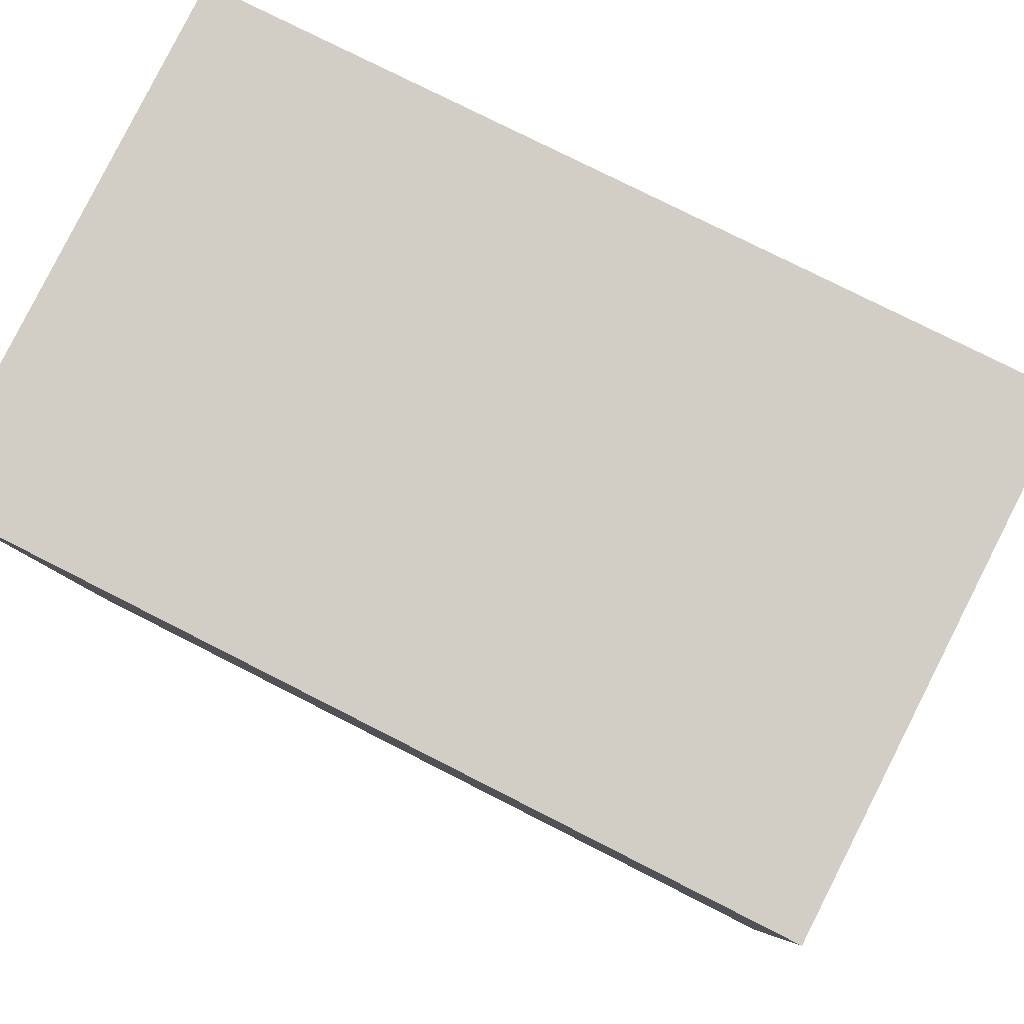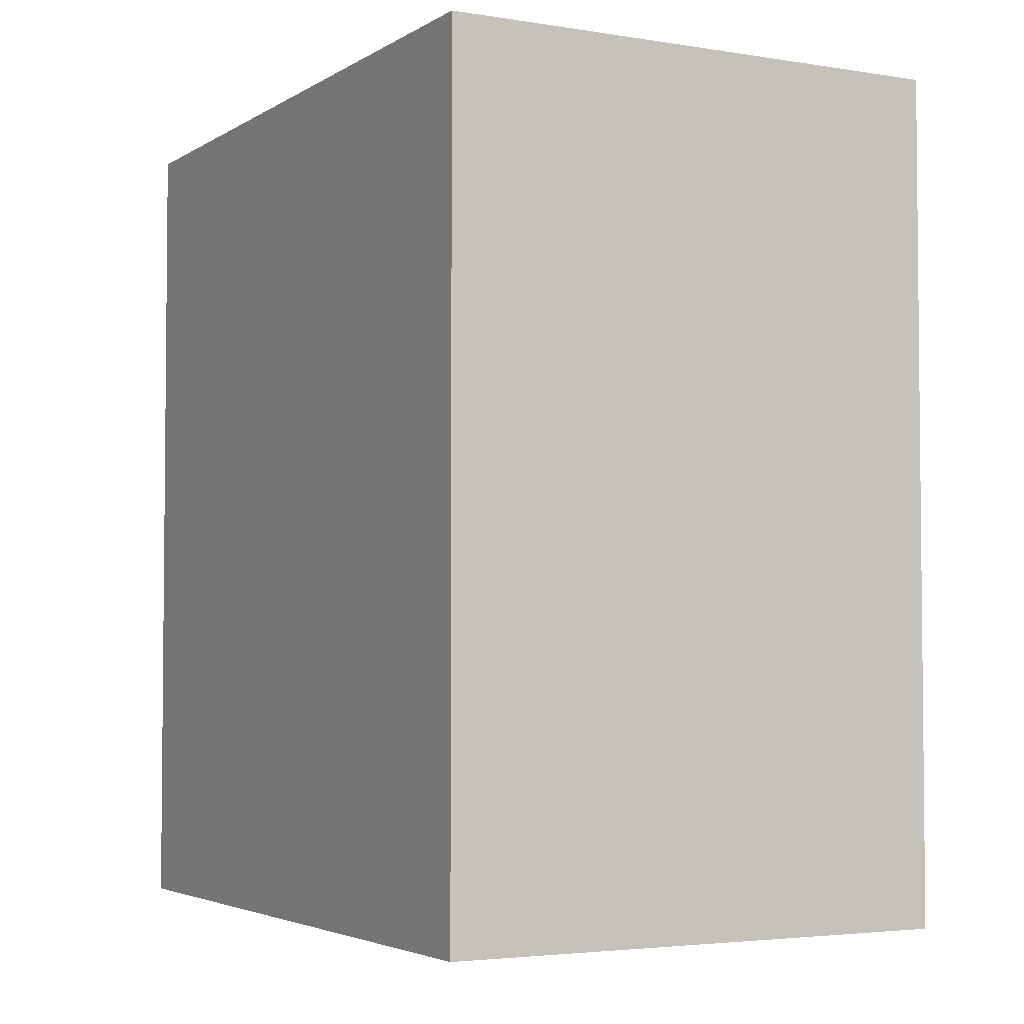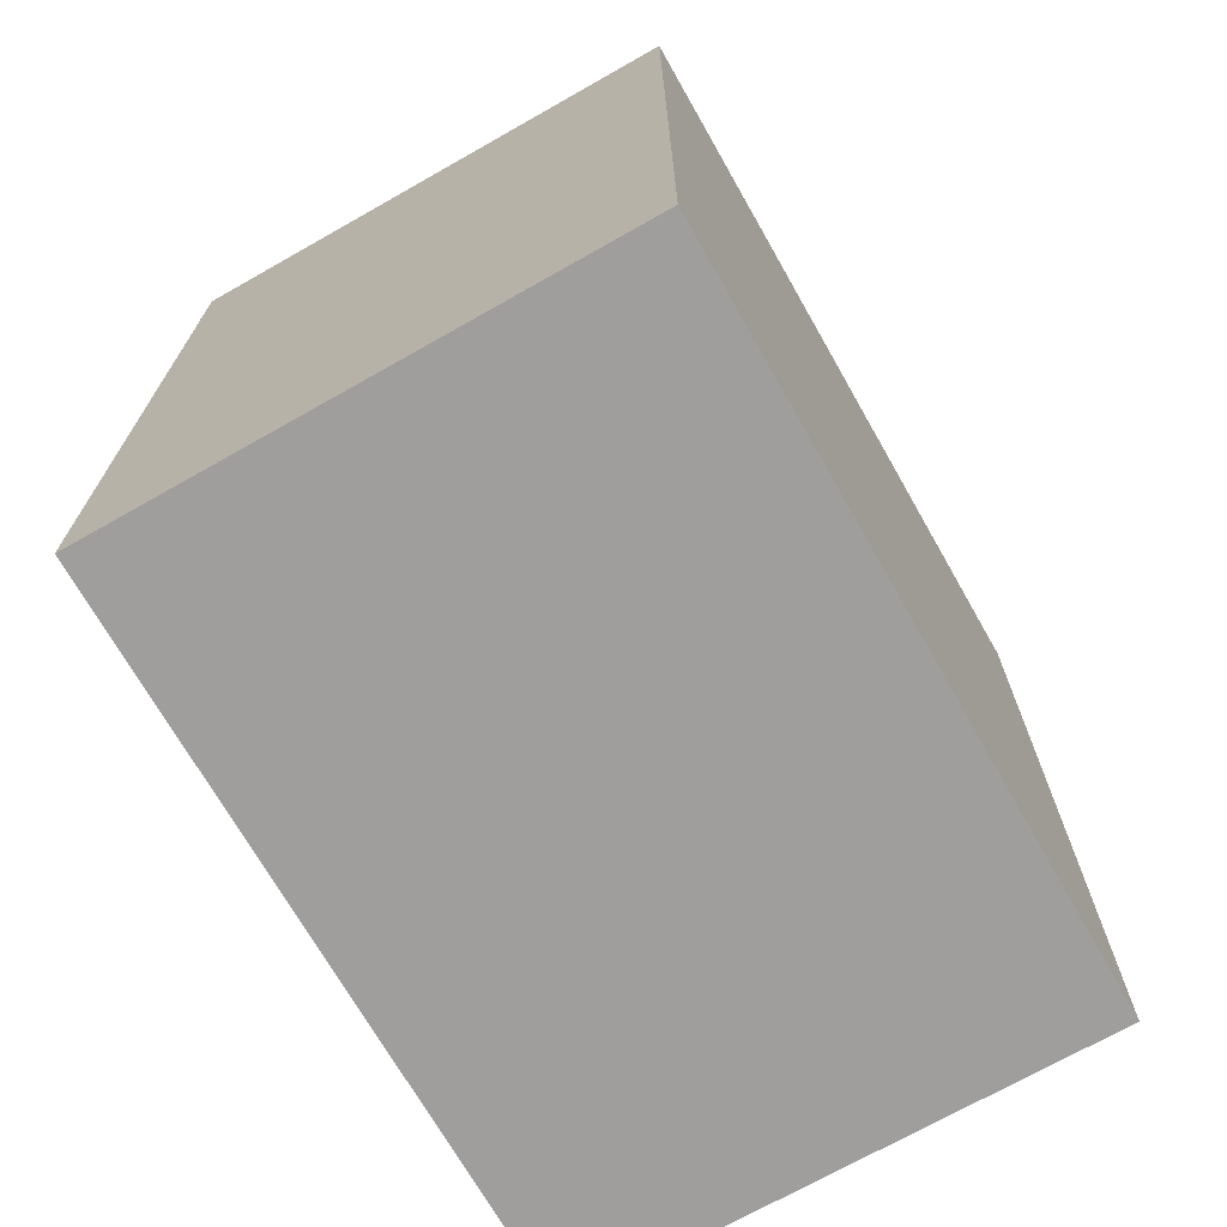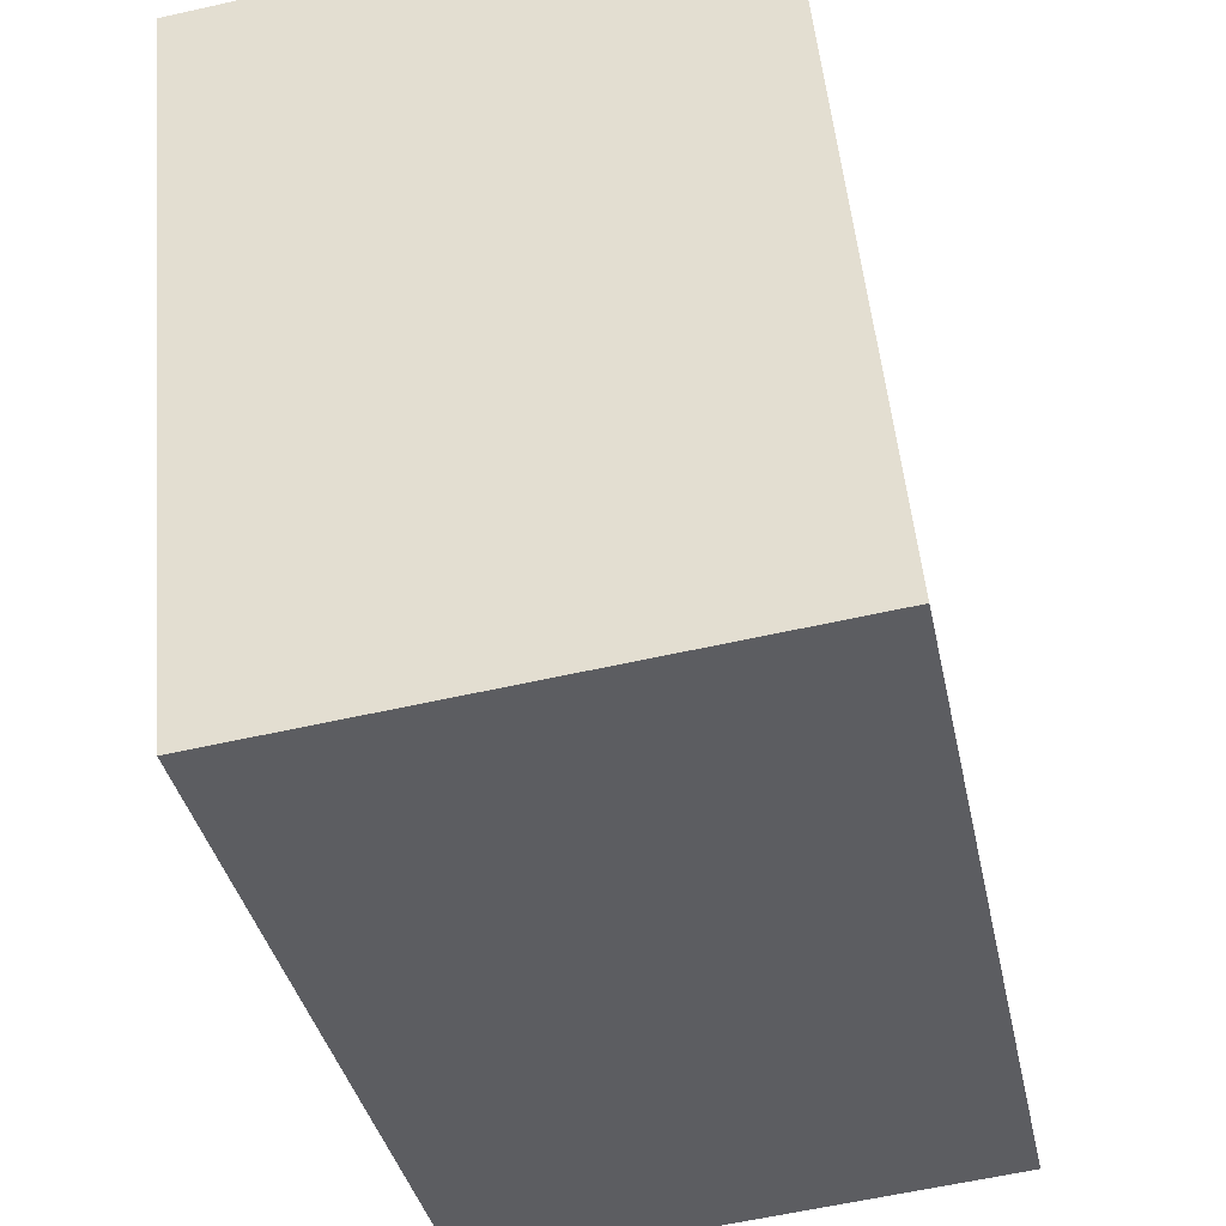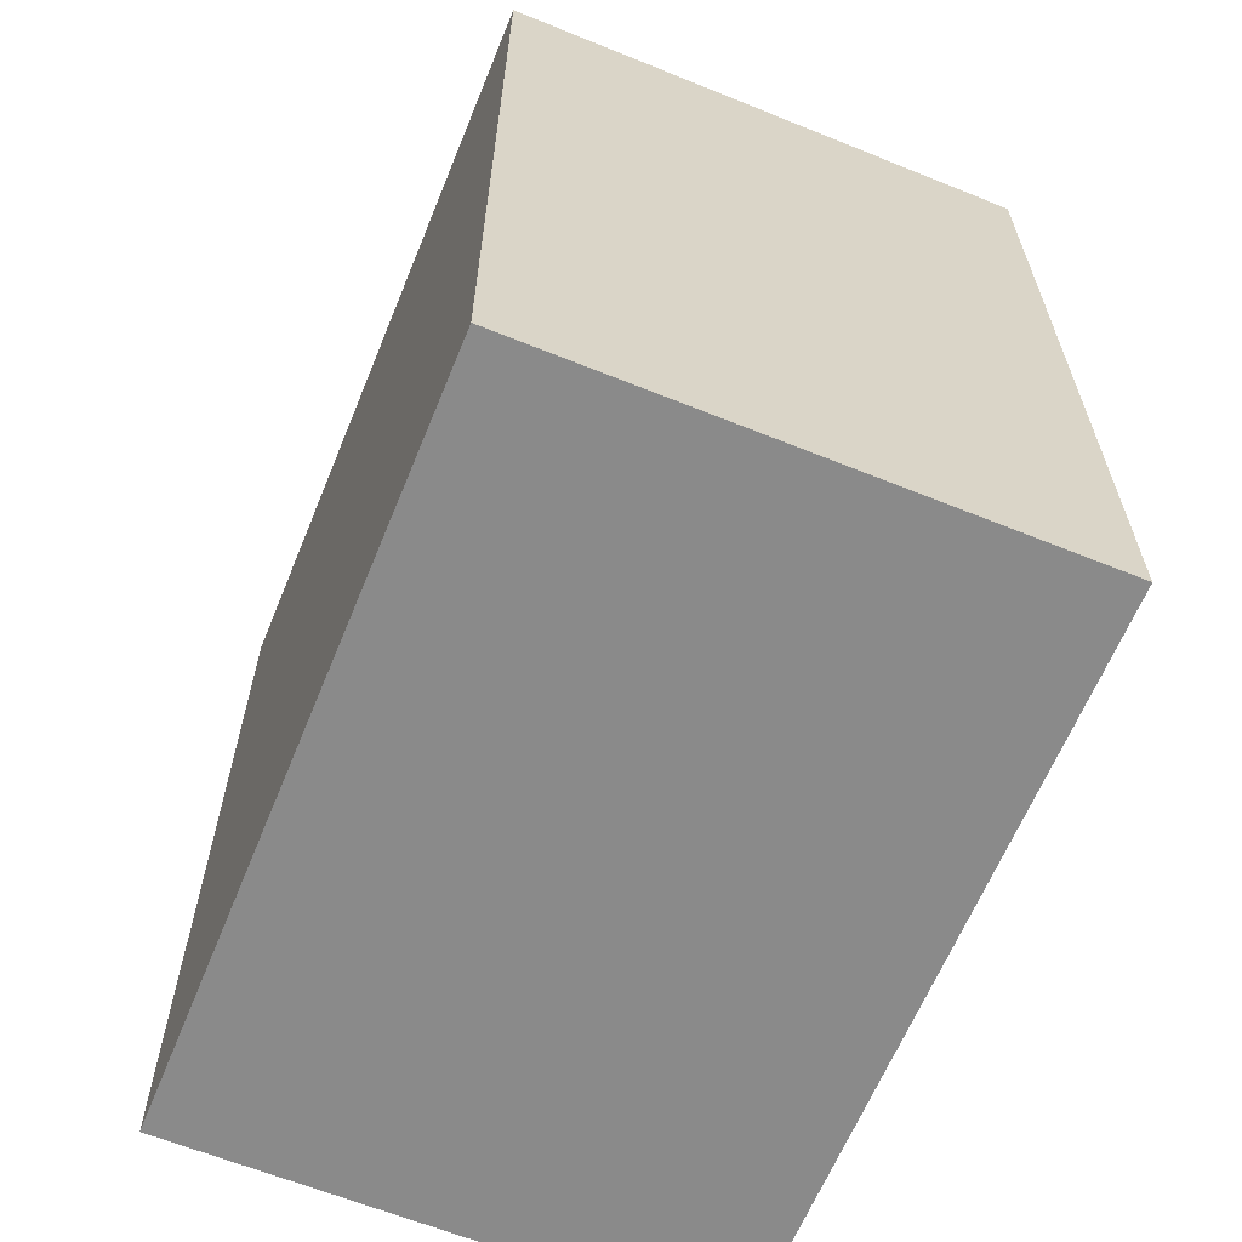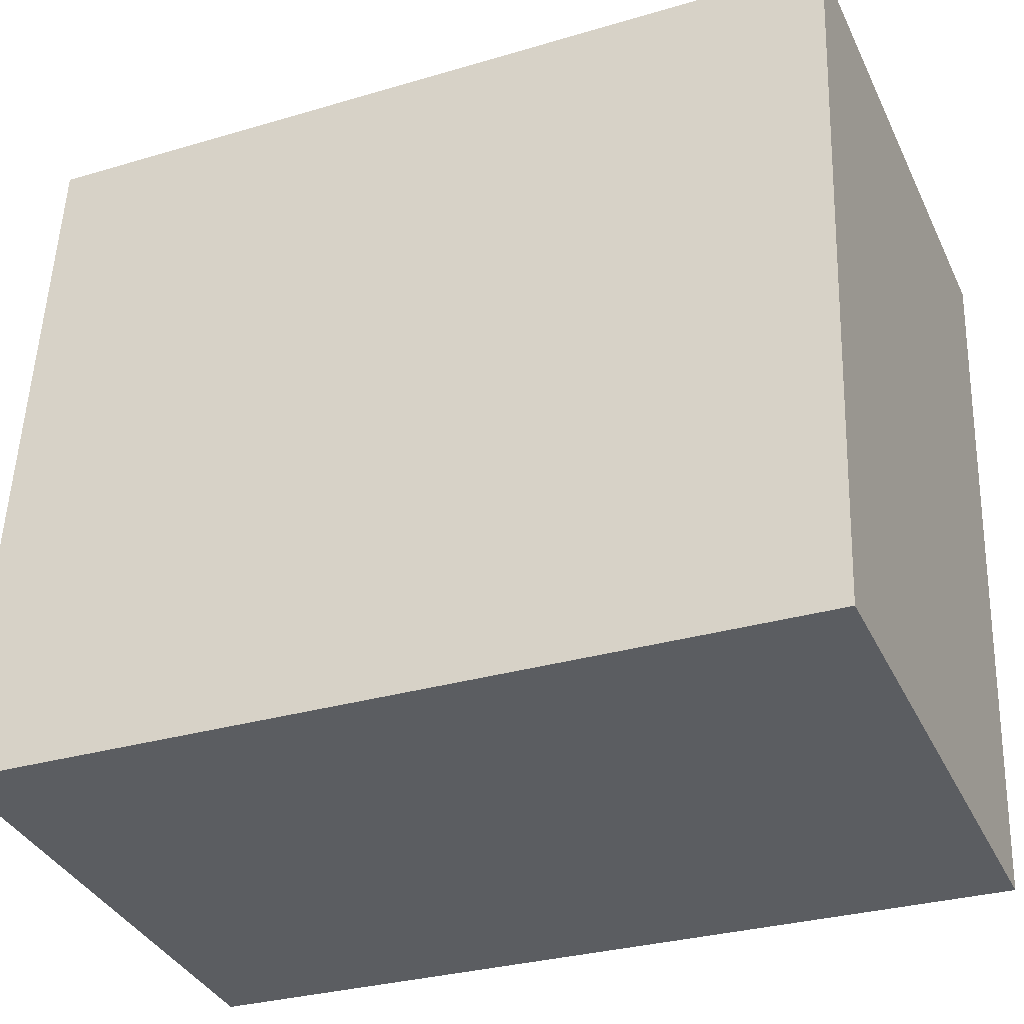
<metadata>
{"format":"obj","ext":"obj","renderer":"f3d","projection":"perspective","resolution":1024,"background":"white","views":[{"elev":76.5,"azim":-63.0,"up":"+Z"},{"elev":-3.6,"azim":-33.9,"up":"+Y"},{"elev":-71.0,"azim":24.2,"up":"+Y"},{"elev":-36.5,"azim":11.5,"up":"+Z"},{"elev":-63.4,"azim":152.3,"up":"+Y"},{"elev":-30.3,"azim":113.3,"up":"+Z"}]}
</metadata>
<code>
v  0.894 10.64 -9.258
v  6.566 10.64 0.612
v  7.445 10.64 -8.63
v  0 10.64 6.516e-16
v  7.445 5.284e-16 -8.63
v  0.894 5.669e-16 -9.258
v  0 0 0
v  6.566 -3.747e-17 0.612
g defaultobject
f 1 2 3
f 2 1 4
f 5 1 3
f 1 5 6
f 6 4 1
f 4 6 7
f 7 2 4
f 2 7 8
f 8 3 2
f 3 8 5
f 5 7 6
f 7 5 8

</code>
